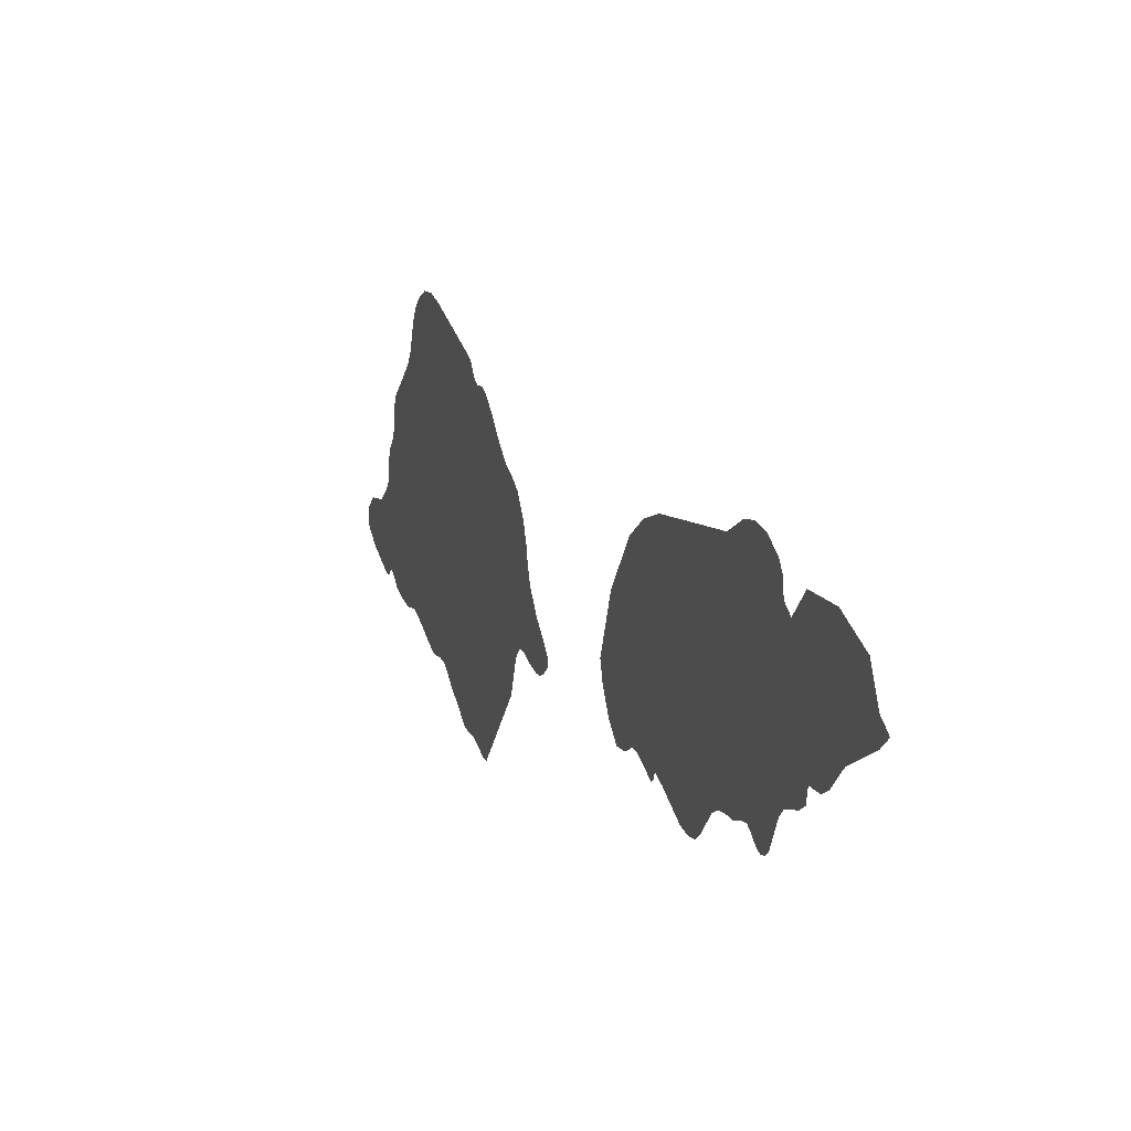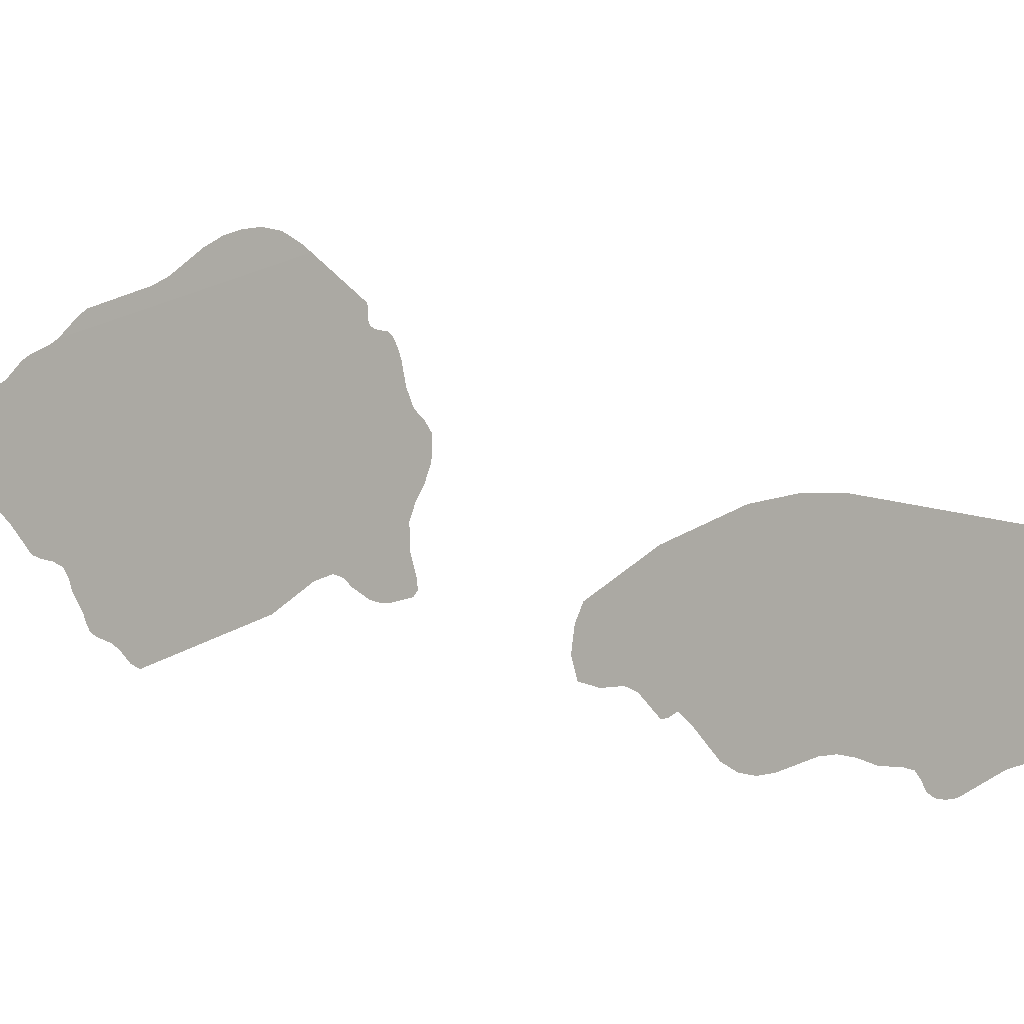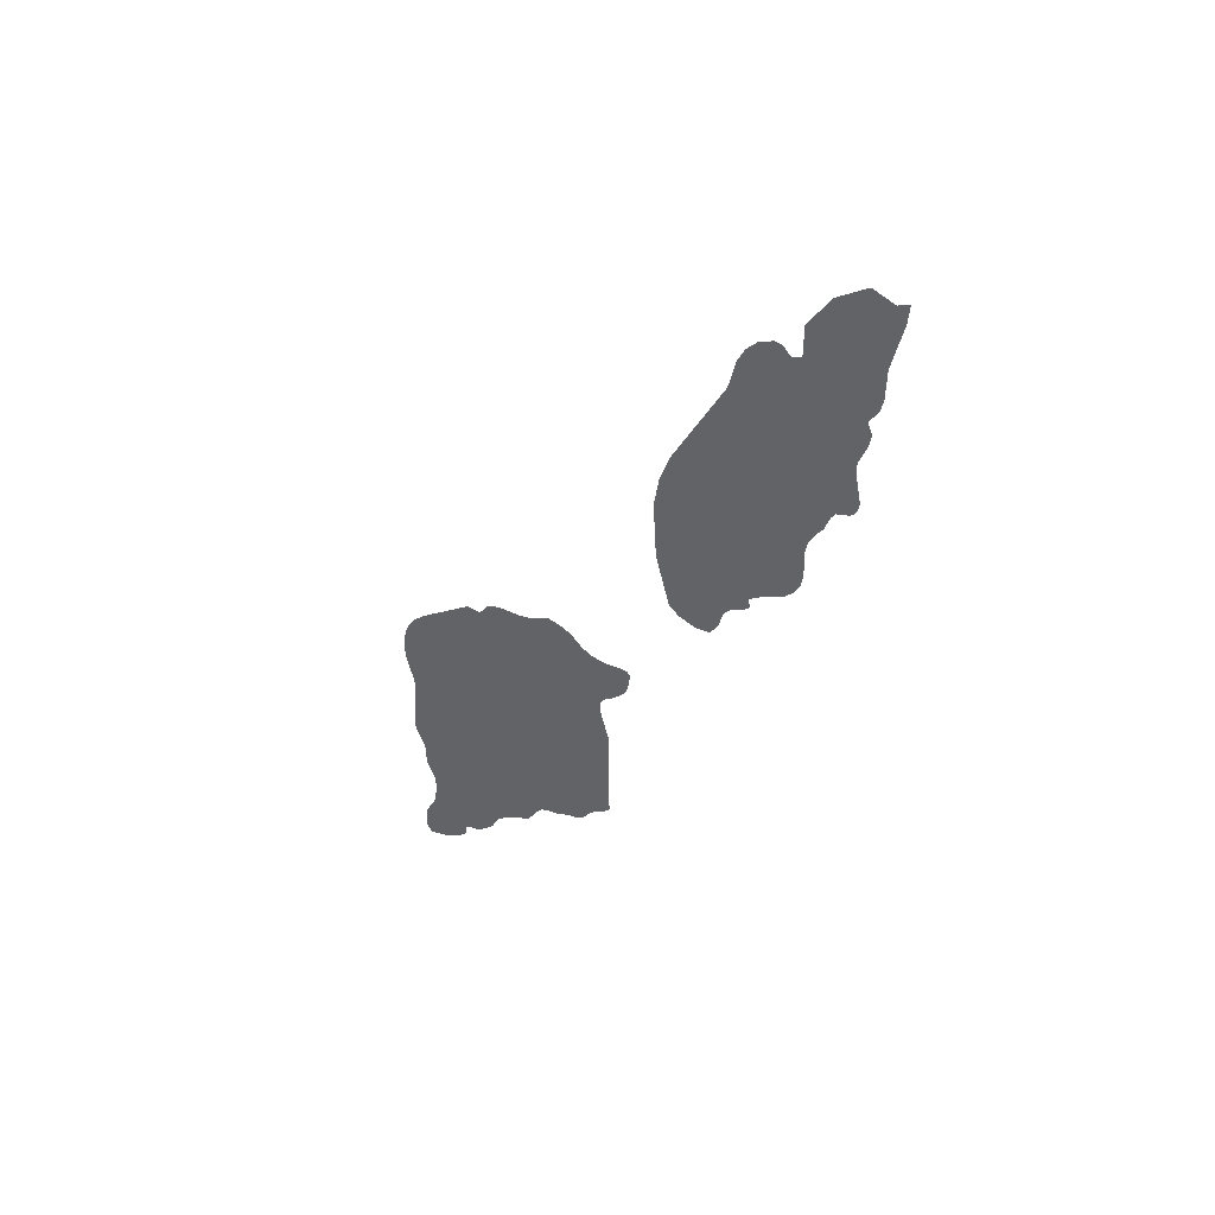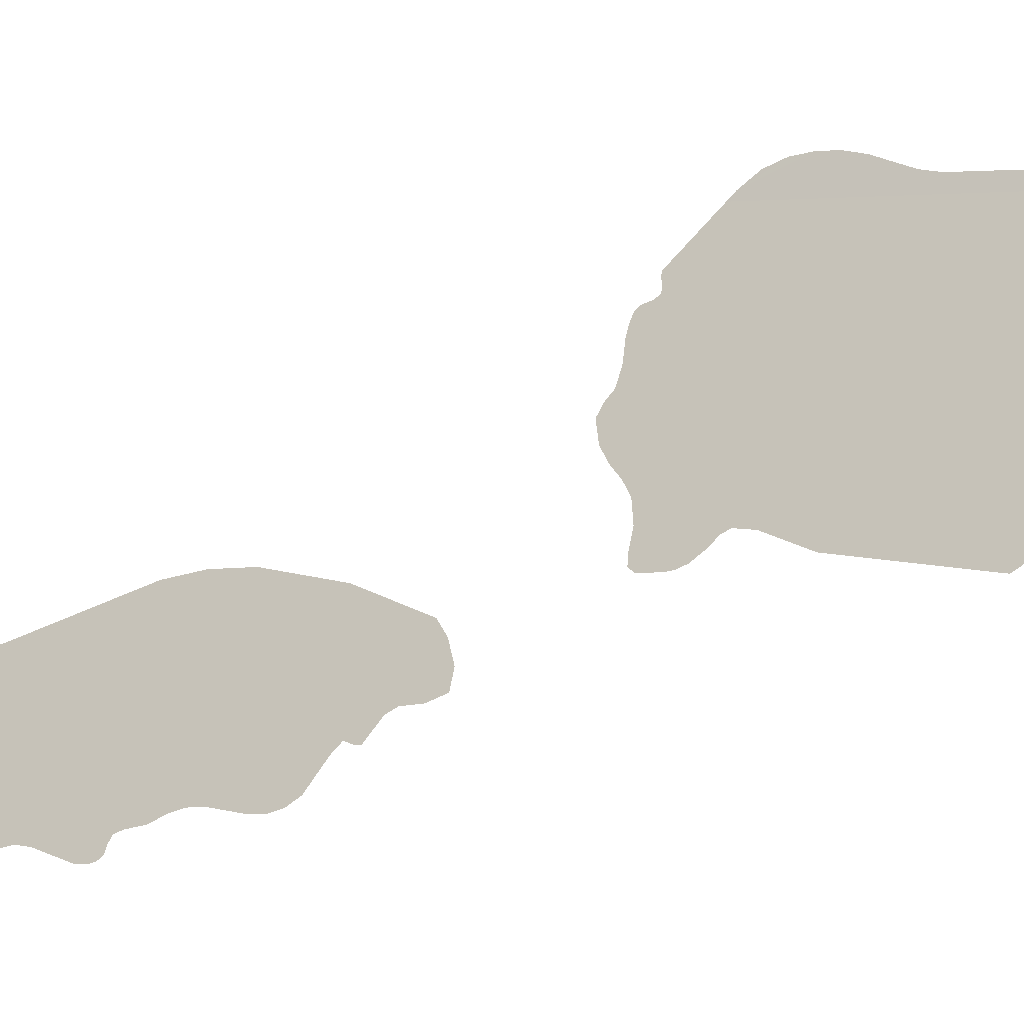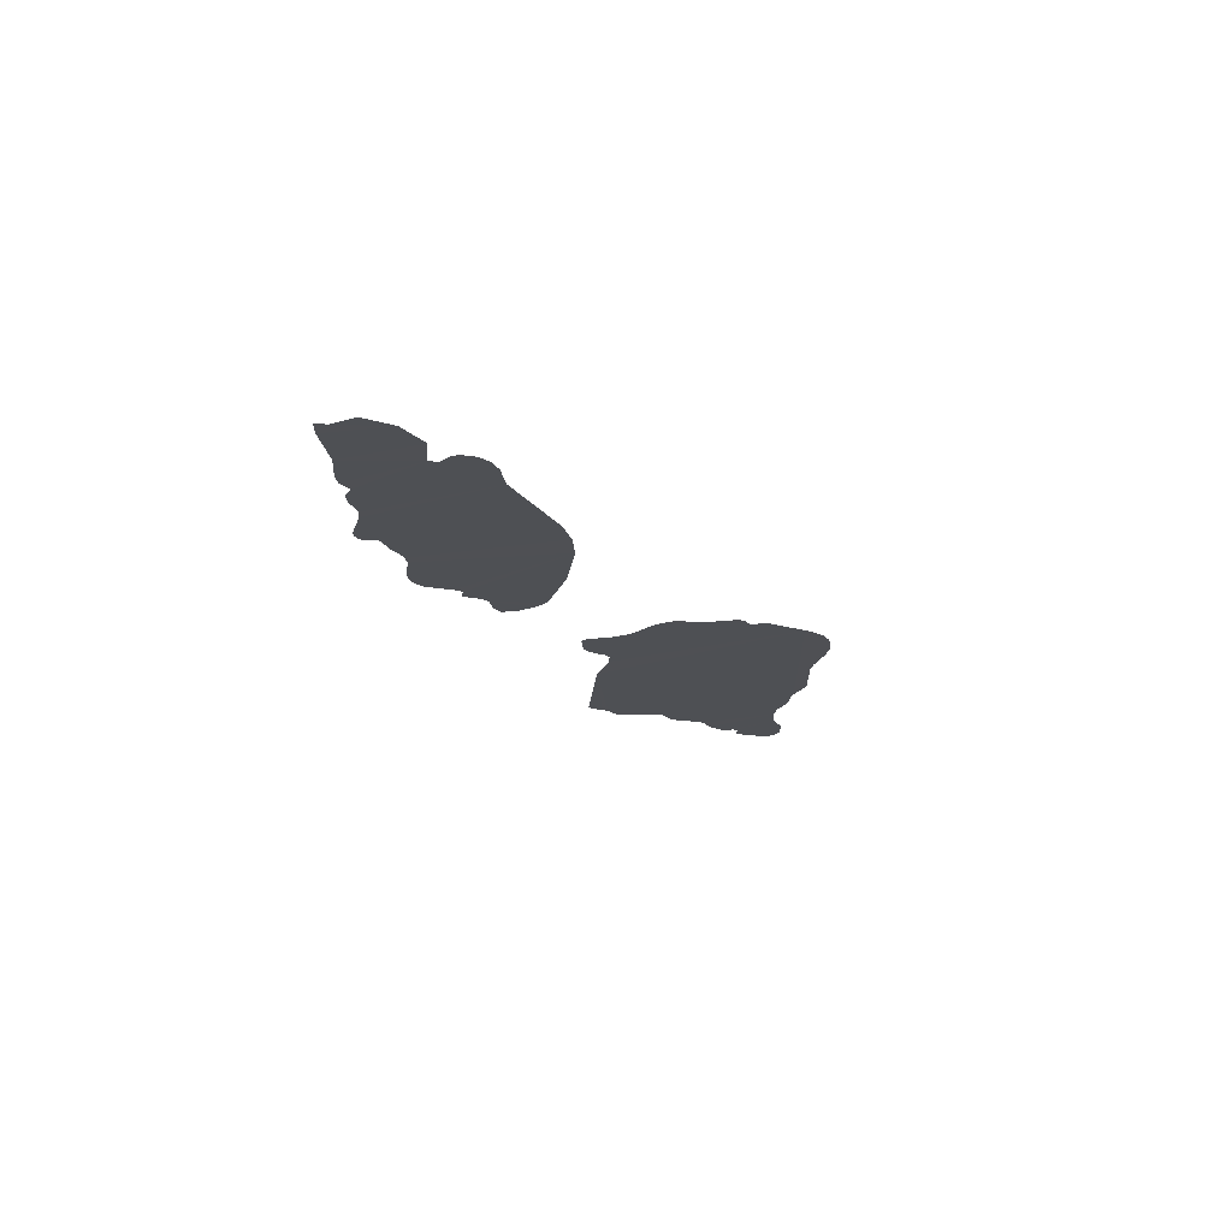
<metadata>
{"format":"obj","ext":"obj","renderer":"f3d","projection":"perspective","resolution":1024,"background":"white","views":[{"elev":-16.7,"azim":-1.9,"up":"+Y"},{"elev":-21.6,"azim":-45.1,"up":"+Y"},{"elev":54.0,"azim":-49.2,"up":"+Z"},{"elev":-0.5,"azim":118.1,"up":"+Y"},{"elev":62.3,"azim":98.0,"up":"+Z"}]}
</metadata>
<code>
o 0_Samoa_sphere.001
v -4.8 -1.204 0.7115
v -4.799 -1.205 0.712
v -4.799 -1.205 0.7158
v -4.798 -1.207 0.7199
v -4.797 -1.21 0.7225
v -4.796 -1.213 0.7215
v -4.796 -1.213 0.7217
v -4.796 -1.214 0.7221
v -4.796 -1.214 0.7199
v -4.797 -1.213 0.714
v -4.797 -1.214 0.7104
v -4.798 -1.214 0.7087
v -4.798 -1.213 0.707
v -4.798 -1.213 0.7056
v -4.798 -1.213 0.7042
v -4.799 -1.213 0.7015
v -4.799 -1.213 0.7002
v -4.799 -1.214 0.6965
v -4.8 -1.214 0.6956
v -4.8 -1.214 0.6949
v -4.8 -1.213 0.6944
v -4.8 -1.212 0.6942
v -4.8 -1.212 0.6939
v -4.8 -1.211 0.6931
v -4.801 -1.211 0.6914
v -4.801 -1.21 0.6899
v -4.802 -1.21 0.6886
v -4.802 -1.21 0.6872
v -4.802 -1.21 0.6838
v -4.802 -1.21 0.6823
v -4.803 -1.21 0.681
v -4.803 -1.209 0.6799
v -4.804 -1.206 0.6782
v -4.804 -1.205 0.6773
v -4.804 -1.205 0.6765
v -4.805 -1.205 0.6759
v -4.805 -1.203 0.6745
v -4.806 -1.202 0.6735
v -4.806 -1.202 0.6716
v -4.806 -1.201 0.6699
v -4.807 -1.2 0.6698
v -4.807 -1.198 0.6705
v -4.807 -1.196 0.6715
v -4.807 -1.194 0.6783
v -4.806 -1.193 0.6856
v -4.806 -1.193 0.6895
v -4.805 -1.194 0.693
v -4.802 -1.198 0.7049
v -4.801 -1.199 0.7086
v -4.801 -1.2 0.7104
v -4.801 -1.201 0.7118
v -4.8 -1.202 0.7126
v -4.8 -1.203 0.7125
v -4.8 -1.204 0.7119
f 26 25 24
f 5 4 6
f 4 3 10
f 4 10 9
f 3 2 10
f 8 7 9
f 7 6 9
f 6 4 9
f 12 11 2
f 11 10 2
f 15 14 13
f 13 12 2
f 2 1 13
f 16 15 13
f 54 53 52
f 16 13 1
f 1 54 50
f 54 52 51
f 51 50 54
f 50 49 1
f 49 48 1
f 48 47 24
f 47 46 27
f 28 45 33
f 46 45 28
f 45 44 34
f 44 43 38
f 43 42 38
f 44 38 37
f 42 41 39
f 41 40 39
f 39 38 42
f 37 36 35
f 37 35 34
f 45 34 33
f 34 44 37
f 33 32 29
f 32 31 30
f 32 30 29
f 46 28 27
f 17 16 48
f 16 1 48
f 19 18 22
f 18 17 23
f 22 18 23
f 21 20 22
f 20 19 22
f 33 29 28
f 23 17 48
f 47 27 26
f 47 26 24
f 24 23 48
o 1_Samoa_sphere.001
v -4.821 -1.167 0.6287
v -4.817 -1.167 0.6538
v -4.817 -1.166 0.6532
v -4.821 -1.166 0.631
v -4.821 -1.166 0.632
v -4.82 -1.166 0.6387
v -4.82 -1.165 0.6404
v -4.819 -1.164 0.644
v -4.819 -1.164 0.646
v -4.819 -1.164 0.6478
v -4.818 -1.164 0.6497
v -4.818 -1.165 0.6515
v -4.815 -1.172 0.6579
v -4.815 -1.172 0.658
v -4.815 -1.173 0.6578
v -4.815 -1.174 0.6578
v -4.815 -1.174 0.6583
v -4.815 -1.174 0.6593
v -4.814 -1.175 0.6597
v -4.814 -1.176 0.6599
v -4.814 -1.177 0.6601
v -4.813 -1.179 0.6601
v -4.813 -1.18 0.6604
v -4.813 -1.181 0.6611
v -4.812 -1.182 0.6616
v -4.812 -1.184 0.6611
v -4.812 -1.186 0.6602
v -4.812 -1.187 0.6592
v -4.811 -1.188 0.6584
v -4.811 -1.19 0.658
v -4.81 -1.192 0.6582
v -4.81 -1.193 0.6581
v -4.81 -1.193 0.6575
v -4.81 -1.193 0.6555
v -4.811 -1.193 0.6546
v -4.811 -1.193 0.6538
v -4.811 -1.191 0.6525
v -4.812 -1.191 0.6518
v -4.812 -1.19 0.651
v -4.812 -1.19 0.6492
v -4.812 -1.192 0.6449
v -4.814 -1.193 0.6317
v -4.814 -1.193 0.6309
v -4.814 -1.191 0.6301
v -4.815 -1.191 0.6295
v -4.815 -1.19 0.6281
v -4.815 -1.189 0.6275
v -4.816 -1.189 0.6272
v -4.816 -1.188 0.6271
v -4.816 -1.186 0.6263
v -4.817 -1.185 0.6262
v -4.817 -1.184 0.6258
v -4.817 -1.184 0.6248
v -4.817 -1.183 0.6237
v -4.818 -1.183 0.6228
v -4.819 -1.18 0.6211
v -4.819 -1.179 0.6201
v -4.82 -1.178 0.6179
v -4.82 -1.177 0.6171
v -4.82 -1.176 0.6158
v -4.821 -1.175 0.6156
v -4.821 -1.175 0.6155
v -4.821 -1.174 0.6153
v -4.821 -1.174 0.6149
v -4.821 -1.174 0.6137
v -4.821 -1.174 0.6133
v -4.822 -1.173 0.6124
v -4.822 -1.171 0.6112
v -4.823 -1.169 0.6107
v -4.823 -1.168 0.6121
v -4.822 -1.168 0.615
v -4.822 -1.169 0.618
v -4.821 -1.169 0.6209
v -4.821 -1.169 0.6228
v -4.821 -1.168 0.6248
v -4.821 -1.168 0.6258
v -4.821 -1.167 0.6276
f 60 58 55
f 103 99 105
f 55 56 60
f 56 57 63
f 60 56 61
f 57 66 65
f 65 64 57
f 64 63 57
f 63 62 56
f 62 61 56
f 60 59 58
f 56 55 95
f 55 131 107
f 56 70 69
f 131 130 128
f 130 129 128
f 67 56 69
f 70 56 94
f 69 68 67
f 56 95 94
f 131 128 110
f 95 55 106
f 55 107 106
f 128 127 111
f 70 93 76
f 73 72 71
f 71 70 76
f 93 70 94
f 76 93 77
f 126 125 118
f 125 124 122
f 121 125 122
f 127 126 116
f 74 73 71
f 76 75 71
f 75 74 71
f 79 78 80
f 78 77 80
f 77 93 82
f 125 121 118
f 124 123 122
f 81 80 77
f 82 81 77
f 121 120 119
f 121 119 118
f 126 118 117
f 83 82 93
f 86 85 87
f 85 84 88
f 87 85 88
f 83 93 92
f 84 83 92
f 126 117 116
f 90 89 84
f 89 88 84
f 92 91 84
f 91 90 84
f 116 115 114
f 127 116 113
f 113 116 114
f 113 112 127
f 112 111 127
f 96 95 98
f 96 98 97
f 128 111 110
f 98 95 99
f 99 95 105
f 110 109 108
f 110 108 107
f 105 95 106
f 101 100 102
f 100 99 103
f 103 102 100
f 105 104 103
f 110 107 131

</code>
